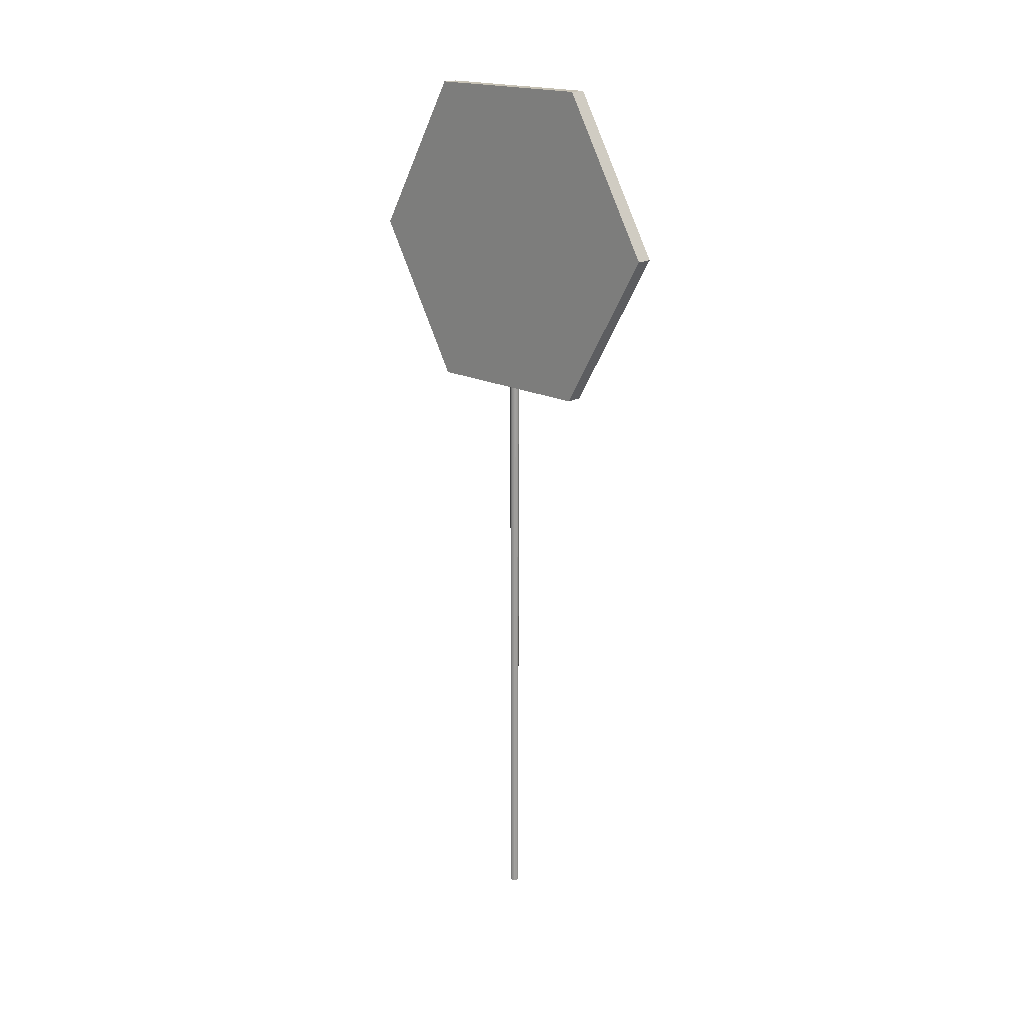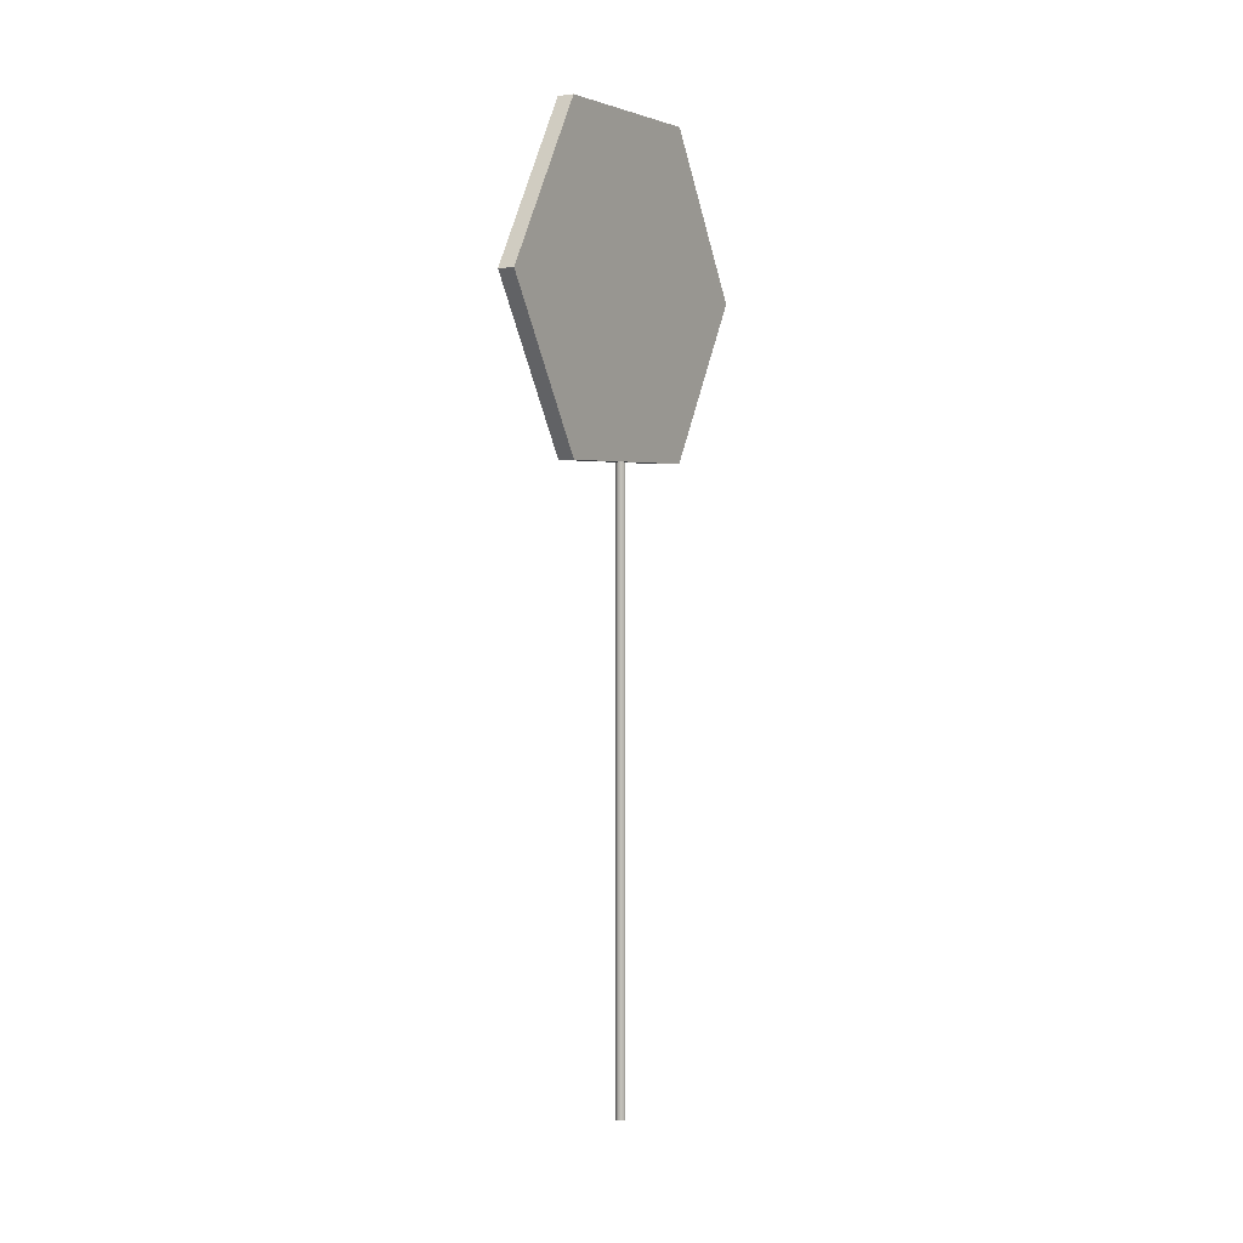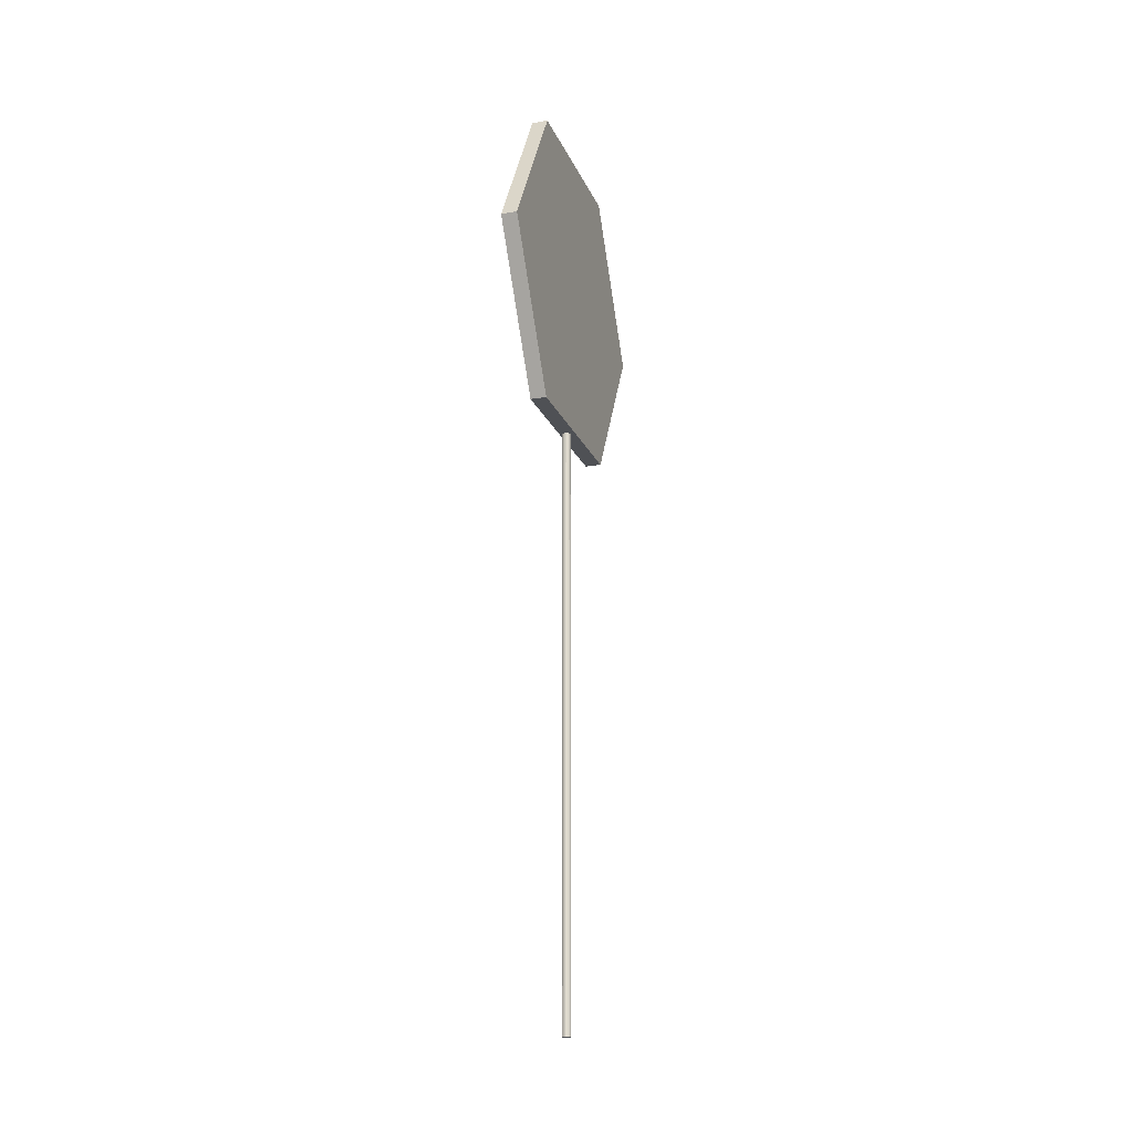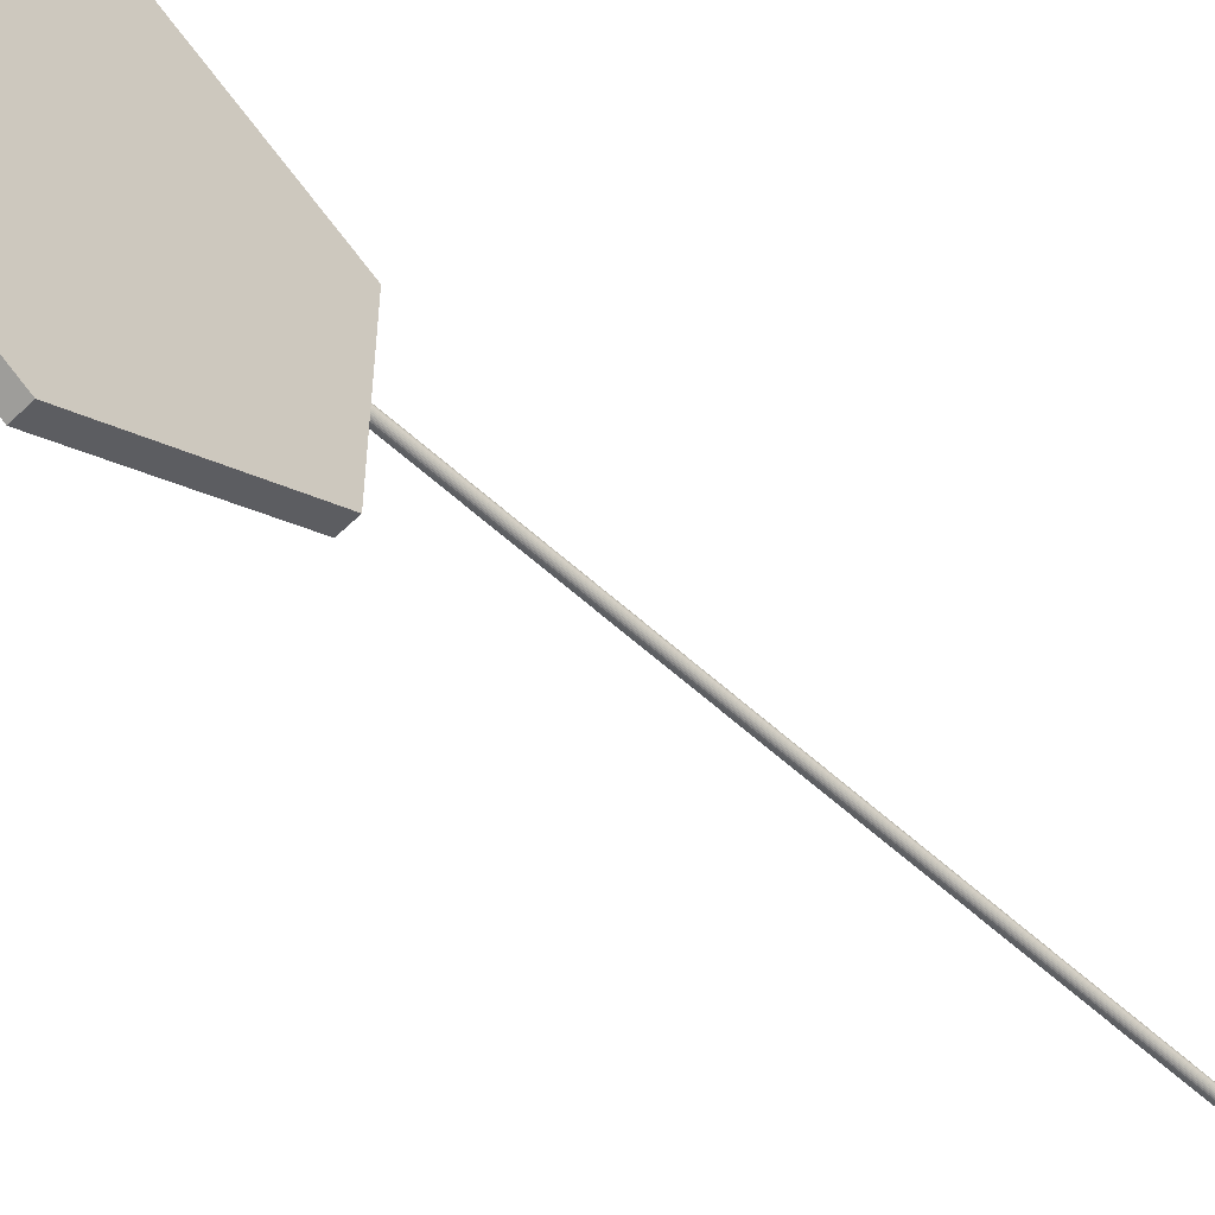
<metadata>
{"format":"obj","ext":"obj","renderer":"f3d","projection":"perspective","resolution":1024,"background":"white","views":[{"elev":18.6,"azim":-45.8,"up":"+Y"},{"elev":2.9,"azim":31.8,"up":"+Y"},{"elev":-19.6,"azim":-162.0,"up":"+Y"},{"elev":-55.7,"azim":-134.2,"up":"+Z"}]}
</metadata>
<code>
o Text_CUText
v 0.2215 8.732 -0.7576
v 0.2215 8.05 -0.7576
v 0.2215 8.05 -0.8556
v 0.2215 8.345 -0.8556
v 0.2215 8.345 -0.9576
v 0.2215 8.347 -0.9953
v 0.2215 8.352 -1.029
v 0.2215 8.36 -1.06
v 0.2215 8.371 -1.087
v 0.2215 8.384 -1.111
v 0.2215 8.4 -1.132
v 0.2215 8.419 -1.149
v 0.2215 8.439 -1.163
v 0.2215 8.461 -1.174
v 0.2215 8.485 -1.181
v 0.2215 8.51 -1.186
v 0.2215 8.536 -1.188
v 0.2215 8.562 -1.186
v 0.2215 8.588 -1.182
v 0.2215 8.612 -1.175
v 0.2215 8.635 -1.164
v 0.2215 8.656 -1.151
v 0.2215 8.674 -1.135
v 0.2215 8.691 -1.116
v 0.2215 8.705 -1.093
v 0.2215 8.716 -1.067
v 0.2215 8.725 -1.038
v 0.2215 8.73 -1.006
v 0.2215 8.732 -0.9706
v 0.2215 8.644 -0.8556
v 0.2215 8.644 -0.9706
v 0.2215 8.643 -0.9915
v 0.2215 8.64 -1.01
v 0.2215 8.635 -1.026
v 0.2215 8.628 -1.04
v 0.2215 8.62 -1.052
v 0.2215 8.611 -1.062
v 0.2215 8.6 -1.07
v 0.2215 8.589 -1.076
v 0.2215 8.577 -1.081
v 0.2215 8.565 -1.084
v 0.2215 8.552 -1.086
v 0.2215 8.54 -1.087
v 0.2215 8.524 -1.086
v 0.2215 8.508 -1.083
v 0.2215 8.495 -1.078
v 0.2215 8.482 -1.072
v 0.2215 8.471 -1.064
v 0.2215 8.461 -1.054
v 0.2215 8.452 -1.043
v 0.2215 8.446 -1.03
v 0.2215 8.44 -1.016
v 0.2215 8.436 -1.001
v 0.2215 8.434 -0.9843
v 0.2215 8.433 -0.9666
v 0.2215 8.433 -0.8556
v 0.2215 8.391 0.09044
v 0.2215 8.345 0.08754
v 0.2215 8.301 0.07897
v 0.2215 8.258 0.06493
v 0.2215 8.218 0.04563
v 0.2215 8.181 0.02127
v 0.2215 8.147 -0.007931
v 0.2215 8.116 -0.04178
v 0.2215 8.091 -0.08007
v 0.2215 8.07 -0.1226
v 0.2215 8.054 -0.1692
v 0.2215 8.044 -0.2195
v 0.2215 8.041 -0.2736
v 0.2215 8.044 -0.3293
v 0.2215 8.054 -0.3811
v 0.2215 8.07 -0.4287
v 0.2215 8.091 -0.4719
v 0.2215 8.117 -0.5106
v 0.2215 8.147 -0.5447
v 0.2215 8.181 -0.5739
v 0.2215 8.218 -0.5982
v 0.2215 8.259 -0.6174
v 0.2215 8.301 -0.6313
v 0.2215 8.345 -0.6397
v 0.2215 8.391 -0.6426
v 0.2215 8.438 -0.6396
v 0.2215 8.483 -0.631
v 0.2215 8.526 -0.6169
v 0.2215 8.566 -0.5974
v 0.2215 8.603 -0.5729
v 0.2215 8.637 -0.5434
v 0.2215 8.667 -0.5093
v 0.2215 8.692 -0.4707
v 0.2215 8.713 -0.4278
v 0.2215 8.728 -0.3809
v 0.2215 8.738 -0.33
v 0.2215 8.741 -0.2756
v 0.2215 8.738 -0.2219
v 0.2215 8.728 -0.1717
v 0.2215 8.713 -0.1251
v 0.2215 8.692 -0.08245
v 0.2215 8.667 -0.04388
v 0.2215 8.637 -0.009681
v 0.2215 8.603 0.01991
v 0.2215 8.566 0.04467
v 0.2215 8.525 0.06433
v 0.2215 8.482 0.07868
v 0.2215 8.437 0.08746
v 0.2215 8.391 -0.01056
v 0.2215 8.428 -0.01287
v 0.2215 8.462 -0.01963
v 0.2215 8.495 -0.03059
v 0.2215 8.525 -0.04548
v 0.2215 8.553 -0.06406
v 0.2215 8.577 -0.08606
v 0.2215 8.599 -0.1112
v 0.2215 8.617 -0.1393
v 0.2215 8.631 -0.17
v 0.2215 8.642 -0.2031
v 0.2215 8.649 -0.2384
v 0.2215 8.651 -0.2756
v 0.2215 8.649 -0.3129
v 0.2215 8.642 -0.3484
v 0.2215 8.631 -0.3817
v 0.2215 8.617 -0.4125
v 0.2215 8.599 -0.4407
v 0.2215 8.577 -0.4659
v 0.2215 8.553 -0.488
v 0.2215 8.525 -0.5066
v 0.2215 8.495 -0.5215
v 0.2215 8.462 -0.5325
v 0.2215 8.428 -0.5392
v 0.2215 8.391 -0.5416
v 0.2215 8.354 -0.5392
v 0.2215 8.32 -0.5325
v 0.2215 8.287 -0.5215
v 0.2215 8.257 -0.5066
v 0.2215 8.23 -0.488
v 0.2215 8.205 -0.4659
v 0.2215 8.183 -0.4407
v 0.2215 8.165 -0.4125
v 0.2215 8.151 -0.3817
v 0.2215 8.14 -0.3484
v 0.2215 8.133 -0.3129
v 0.2215 8.131 -0.2756
v 0.2215 8.133 -0.2384
v 0.2215 8.14 -0.2031
v 0.2215 8.151 -0.17
v 0.2215 8.165 -0.1393
v 0.2215 8.183 -0.1112
v 0.2215 8.205 -0.08606
v 0.2215 8.23 -0.06406
v 0.2215 8.257 -0.04548
v 0.2215 8.287 -0.03059
v 0.2215 8.32 -0.01963
v 0.2215 8.354 -0.01287
v 0.2215 8.732 0.1524
v 0.2215 8.732 0.7224
v 0.2215 8.644 0.7224
v 0.2215 8.644 0.4864
v 0.2215 8.05 0.4864
v 0.2215 8.05 0.3884
v 0.2215 8.644 0.3884
v 0.2215 8.644 0.1524
v 0.2215 8.693 0.7984
v 0.2215 8.701 0.8105
v 0.2215 8.708 0.8228
v 0.2215 8.714 0.8351
v 0.2215 8.72 0.8476
v 0.2215 8.725 0.8602
v 0.2215 8.729 0.8729
v 0.2215 8.733 0.8857
v 0.2215 8.736 0.8986
v 0.2215 8.738 0.9115
v 0.2215 8.74 0.9245
v 0.2215 8.741 0.9374
v 0.2215 8.741 0.9504
v 0.2215 8.739 0.9808
v 0.2215 8.735 1.009
v 0.2215 8.728 1.036
v 0.2215 8.718 1.06
v 0.2215 8.706 1.081
v 0.2215 8.692 1.101
v 0.2215 8.675 1.118
v 0.2215 8.655 1.132
v 0.2215 8.634 1.143
v 0.2215 8.611 1.151
v 0.2215 8.586 1.156
v 0.2215 8.559 1.157
v 0.2215 8.516 1.152
v 0.2215 8.478 1.136
v 0.2215 8.446 1.111
v 0.2215 8.418 1.081
v 0.2215 8.393 1.046
v 0.2215 8.37 1.01
v 0.2215 8.347 0.9734
v 0.2215 8.325 0.9389
v 0.2215 8.302 0.9085
v 0.2215 8.276 0.8843
v 0.2215 8.248 0.8682
v 0.2215 8.215 0.8624
v 0.2215 8.205 0.8632
v 0.2215 8.195 0.8654
v 0.2215 8.185 0.8691
v 0.2215 8.176 0.8743
v 0.2215 8.166 0.8811
v 0.2215 8.158 0.8894
v 0.2215 8.15 0.8994
v 0.2215 8.143 0.9109
v 0.2215 8.137 0.924
v 0.2215 8.133 0.9388
v 0.2215 8.13 0.9553
v 0.2215 8.129 0.9734
v 0.2215 8.13 0.9901
v 0.2215 8.132 1.007
v 0.2215 8.135 1.023
v 0.2215 8.14 1.039
v 0.2215 8.147 1.054
v 0.2215 8.154 1.07
v 0.2215 8.163 1.085
v 0.2215 8.174 1.099
v 0.2215 8.185 1.114
v 0.2215 8.198 1.127
v 0.2215 8.213 1.141
v 0.2215 8.228 1.153
v 0.2215 8.104 1.153
v 0.2215 8.094 1.139
v 0.2215 8.084 1.125
v 0.2215 8.076 1.11
v 0.2215 8.068 1.095
v 0.2215 8.062 1.08
v 0.2215 8.056 1.064
v 0.2215 8.052 1.048
v 0.2215 8.048 1.032
v 0.2215 8.045 1.015
v 0.2215 8.043 0.9983
v 0.2215 8.041 0.9807
v 0.2215 8.041 0.9624
v 0.2215 8.043 0.9356
v 0.2215 8.047 0.9101
v 0.2215 8.055 0.8862
v 0.2215 8.065 0.864
v 0.2215 8.078 0.8438
v 0.2215 8.093 0.8257
v 0.2215 8.111 0.8099
v 0.2215 8.13 0.7965
v 0.2215 8.152 0.7858
v 0.2215 8.175 0.778
v 0.2215 8.2 0.7731
v 0.2215 8.226 0.7714
v 0.2215 8.276 0.7772
v 0.2215 8.318 0.7933
v 0.2215 8.353 0.8175
v 0.2215 8.383 0.8479
v 0.2215 8.409 0.8824
v 0.2215 8.431 0.9189
v 0.2215 8.452 0.9555
v 0.2215 8.472 0.99
v 0.2215 8.493 1.02
v 0.2215 8.516 1.045
v 0.2215 8.542 1.061
v 0.2215 8.572 1.066
v 0.2215 8.584 1.066
v 0.2215 8.595 1.063
v 0.2215 8.605 1.058
v 0.2215 8.614 1.052
v 0.2215 8.623 1.045
v 0.2215 8.63 1.036
v 0.2215 8.637 1.026
v 0.2215 8.643 1.014
v 0.2215 8.647 1.002
v 0.2215 8.65 0.9883
v 0.2215 8.652 0.9738
v 0.2215 8.653 0.9584
v 0.2215 8.653 0.9467
v 0.2215 8.651 0.9346
v 0.2215 8.65 0.9222
v 0.2215 8.647 0.9094
v 0.2215 8.643 0.8963
v 0.2215 8.638 0.8829
v 0.2215 8.632 0.8693
v 0.2215 8.625 0.8555
v 0.2215 8.616 0.8414
v 0.2215 8.606 0.8272
v 0.2215 8.595 0.8129
v 0.2215 8.582 0.7984
v 0.03149 8.43 1.954
v 0.03149 6.698 0.9542
v 0.03149 6.698 -1.046
v 0.03149 8.43 -2.046
v 0.03149 10.16 -1.046
v 0.03149 10.16 0.9542
v 0.2115 8.43 1.954
v 0.2115 6.698 0.9542
v 0.2115 6.698 -1.046
v 0.2115 8.43 -2.046
v 0.2115 10.16 -1.046
v 0.2115 10.16 0.9542
v 0.2115 8.43 1.886
v 0.2115 6.757 0.9201
v 0.2115 6.757 -1.012
v 0.2115 8.43 -1.977
v 0.2115 10.1 -1.012
v 0.2115 10.1 0.9201
v 0.1877 10.04 -0.01247
v 0.1876 0.03779 -0.01247
v 0.1867 10.04 -0.02222
v 0.1867 0.03779 -0.02222
v 0.1838 10.04 -0.0316
v 0.1838 0.03779 -0.0316
v 0.1792 10.04 -0.04025
v 0.1792 0.03779 -0.04025
v 0.173 10.04 -0.04782
v 0.173 0.03779 -0.04782
v 0.1654 10.04 -0.05404
v 0.1654 0.03779 -0.05404
v 0.1568 10.04 -0.05866
v 0.1568 0.03779 -0.05866
v 0.1474 10.04 -0.06151
v 0.1474 0.03779 -0.06151
v 0.1376 10.04 -0.06247
v 0.1376 0.03779 -0.06247
v 0.1279 10.04 -0.06151
v 0.1279 0.03779 -0.06151
v 0.1185 10.04 -0.05866
v 0.1185 0.03779 -0.05866
v 0.1099 10.04 -0.05404
v 0.1099 0.03779 -0.05404
v 0.1023 10.04 -0.04782
v 0.1023 0.03779 -0.04782
v 0.09608 10.04 -0.04025
v 0.09608 0.03779 -0.04025
v 0.09146 10.04 -0.0316
v 0.09145 0.03779 -0.0316
v 0.08861 10.04 -0.02222
v 0.08861 0.03779 -0.02222
v 0.08765 10.04 -0.01247
v 0.08765 0.03779 -0.01247
v 0.08861 10.04 -0.002715
v 0.08861 0.03779 -0.002715
v 0.09146 10.04 0.006665
v 0.09145 0.03779 0.006665
v 0.09608 10.04 0.01531
v 0.09608 0.03779 0.01531
v 0.1023 10.04 0.02289
v 0.1023 0.03779 0.02289
v 0.1099 10.04 0.0291
v 0.1099 0.03779 0.0291
v 0.1185 10.04 0.03372
v 0.1185 0.03779 0.03372
v 0.1279 10.04 0.03657
v 0.1279 0.03779 0.03657
v 0.1376 10.04 0.03753
v 0.1376 0.03779 0.03753
v 0.1474 10.04 0.03657
v 0.1474 0.03779 0.03657
v 0.1568 10.04 0.03372
v 0.1568 0.03779 0.03372
v 0.1654 10.04 0.0291
v 0.1654 0.03779 0.0291
v 0.173 10.04 0.02289
v 0.173 0.03779 0.02289
v 0.1792 10.04 0.01531
v 0.1792 0.03779 0.01531
v 0.1838 10.04 0.006665
v 0.1838 0.03779 0.006665
v 0.1867 10.04 -0.002715
v 0.1867 0.03779 -0.002715
f 2 30 1
f 30 29 1
f 30 28 29
f 30 27 28
f 30 26 27
f 30 25 26
f 30 24 25
f 30 23 24
f 30 22 23
f 30 31 22
f 31 21 22
f 2 56 30
f 32 21 31
f 33 21 32
f 34 21 33
f 34 20 21
f 35 20 34
f 36 20 35
f 37 20 36
f 37 19 20
f 38 19 37
f 39 19 38
f 40 19 39
f 40 18 19
f 41 18 40
f 42 18 41
f 42 17 18
f 43 17 42
f 44 17 43
f 44 16 17
f 45 16 44
f 45 15 16
f 46 15 45
f 47 15 46
f 47 14 15
f 48 14 47
f 49 14 48
f 49 13 14
f 50 13 49
f 51 13 50
f 52 13 51
f 53 13 52
f 53 12 13
f 54 12 53
f 55 12 54
f 2 4 56
f 4 55 56
f 4 12 55
f 4 11 12
f 4 10 11
f 4 9 10
f 4 8 9
f 4 7 8
f 4 6 7
f 4 5 6
f 2 3 4
f 94 92 93
f 94 91 92
f 95 91 94
f 95 90 91
f 96 90 95
f 96 89 90
f 97 89 96
f 97 88 89
f 98 88 97
f 98 87 88
f 99 117 98
f 117 87 98
f 99 116 117
f 118 87 117
f 119 87 118
f 99 115 116
f 120 87 119
f 99 114 115
f 120 86 87
f 100 114 99
f 121 86 120
f 100 113 114
f 122 86 121
f 100 112 113
f 122 85 86
f 101 112 100
f 123 85 122
f 101 111 112
f 124 85 123
f 101 110 111
f 124 84 85
f 102 110 101
f 125 84 124
f 102 109 110
f 125 83 84
f 103 109 102
f 126 83 125
f 103 108 109
f 127 83 126
f 103 107 108
f 127 82 83
f 104 107 103
f 128 82 127
f 104 106 107
f 128 81 82
f 57 106 104
f 129 81 128
f 57 105 106
f 58 105 57
f 58 152 105
f 130 81 129
f 130 80 81
f 58 151 152
f 131 80 130
f 131 79 80
f 59 151 58
f 59 150 151
f 132 79 131
f 132 78 79
f 60 150 59
f 133 78 132
f 60 149 150
f 133 77 78
f 61 149 60
f 134 77 133
f 61 148 149
f 135 77 134
f 61 147 148
f 135 76 77
f 62 147 61
f 136 76 135
f 62 146 147
f 137 76 136
f 62 145 146
f 137 75 76
f 63 145 62
f 138 75 137
f 63 144 145
f 139 75 138
f 63 143 144
f 139 74 75
f 64 143 63
f 140 74 139
f 64 142 143
f 141 74 140
f 64 141 142
f 64 74 141
f 64 73 74
f 65 73 64
f 65 72 73
f 66 72 65
f 66 71 72
f 67 71 66
f 67 70 71
f 68 70 67
f 68 69 70
f 155 153 154
f 155 160 153
f 156 160 155
f 157 159 156
f 159 160 156
f 157 158 159
f 174 172 173
f 174 171 172
f 174 170 171
f 175 170 174
f 175 169 170
f 175 168 169
f 176 168 175
f 176 167 168
f 176 166 167
f 177 166 176
f 177 165 166
f 177 164 165
f 178 164 177
f 178 163 164
f 178 162 163
f 179 162 178
f 179 161 162
f 179 274 161
f 274 275 161
f 275 276 161
f 276 277 161
f 277 278 161
f 278 279 161
f 279 280 161
f 280 281 161
f 281 282 161
f 180 272 179
f 272 273 179
f 273 274 179
f 181 270 180
f 270 271 180
f 271 272 180
f 182 269 181
f 269 270 181
f 182 268 269
f 182 267 268
f 182 266 267
f 182 265 266
f 182 264 265
f 183 264 182
f 183 263 264
f 183 262 263
f 183 261 262
f 184 261 183
f 184 260 261
f 184 259 260
f 185 259 184
f 185 258 259
f 185 257 258
f 186 257 185
f 186 256 257
f 186 255 256
f 187 255 186
f 187 254 255
f 188 254 187
f 188 253 254
f 188 252 253
f 189 252 188
f 189 251 252
f 190 251 189
f 190 250 251
f 191 250 190
f 191 249 250
f 192 249 191
f 192 248 249
f 193 248 192
f 194 248 193
f 194 247 248
f 195 247 194
f 196 247 195
f 196 246 247
f 197 246 196
f 222 220 221
f 197 245 246
f 198 245 197
f 222 219 220
f 199 245 198
f 199 244 245
f 222 218 219
f 200 244 199
f 222 217 218
f 201 244 200
f 202 244 201
f 202 243 244
f 222 216 217
f 203 243 202
f 222 215 216
f 204 243 203
f 222 214 215
f 204 242 243
f 205 242 204
f 222 213 214
f 206 242 205
f 222 212 213
f 207 242 206
f 222 211 212
f 208 242 207
f 222 210 211
f 208 241 242
f 209 241 208
f 222 209 210
f 222 241 209
f 222 240 241
f 223 240 222
f 224 240 223
f 224 239 240
f 225 239 224
f 225 238 239
f 226 238 225
f 227 238 226
f 227 237 238
f 228 237 227
f 229 237 228
f 229 236 237
f 230 236 229
f 231 236 230
f 231 235 236
f 232 235 231
f 233 235 232
f 233 234 235
f 284 283 288 287 286 285
f 289 290 296 295
f 287 288 294 293
f 285 286 292 291
f 283 284 290 289
f 288 283 289 294
f 286 287 293 292
f 284 285 291 290
f 294 289 295 300
f 292 293 299 298
f 290 291 297 296
f 293 294 300 299
f 291 292 298 297
f 296 297 298 299 300 295
f 301 302 304 303
f 303 304 306 305
f 305 306 308 307
f 307 308 310 309
f 309 310 312 311
f 311 312 314 313
f 313 314 316 315
f 315 316 318 317
f 317 318 320 319
f 319 320 322 321
f 321 322 324 323
f 323 324 326 325
f 325 326 328 327
f 327 328 330 329
f 329 330 332 331
f 331 332 334 333
f 333 334 336 335
f 335 336 338 337
f 337 338 340 339
f 339 340 342 341
f 341 342 344 343
f 343 344 346 345
f 345 346 348 347
f 347 348 350 349
f 349 350 352 351
f 351 352 354 353
f 353 354 356 355
f 355 356 358 357
f 357 358 360 359
f 359 360 362 361
f 304 302 364 362 360 358 356 354 352 350 348 346 344 342 340 338 336 334 332 330 328 326 324 322 320 318 316 314 312 310 308 306
f 361 362 364 363
f 363 364 302 301
f 301 303 305 307 309 311 313 315 317 319 321 323 325 327 329 331 333 335 337 339 341 343 345 347 349 351 353 355 357 359 361 363

</code>
